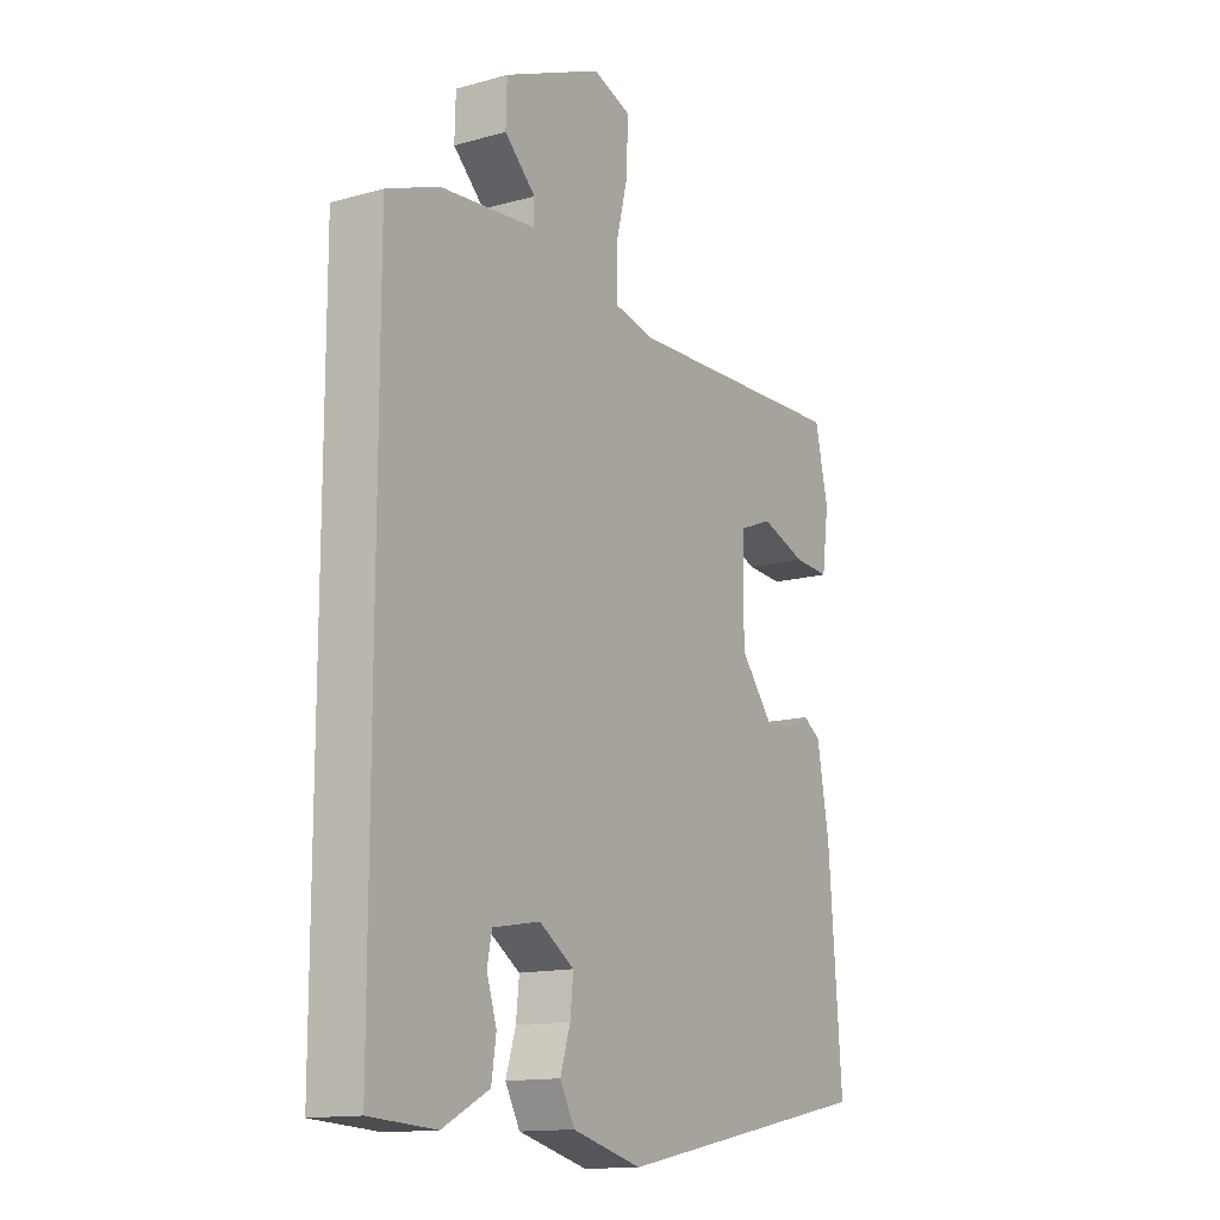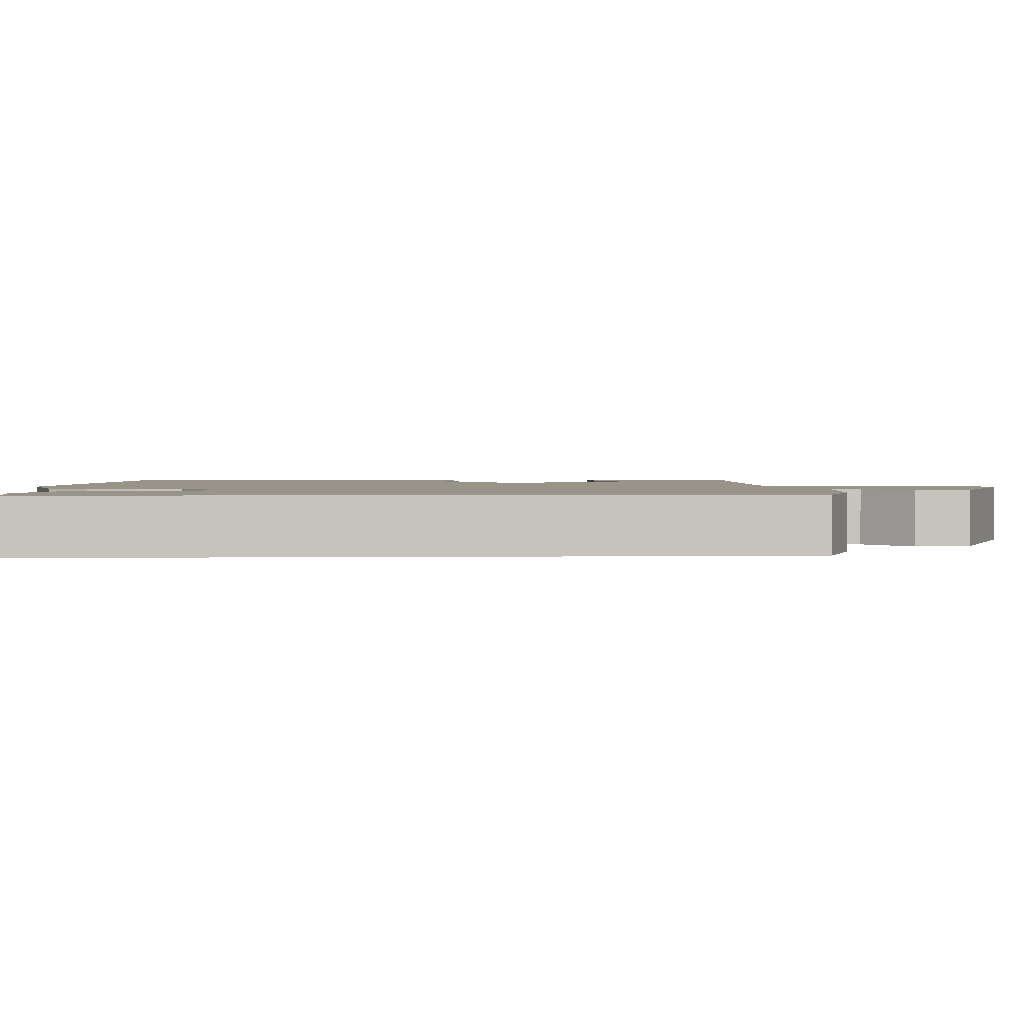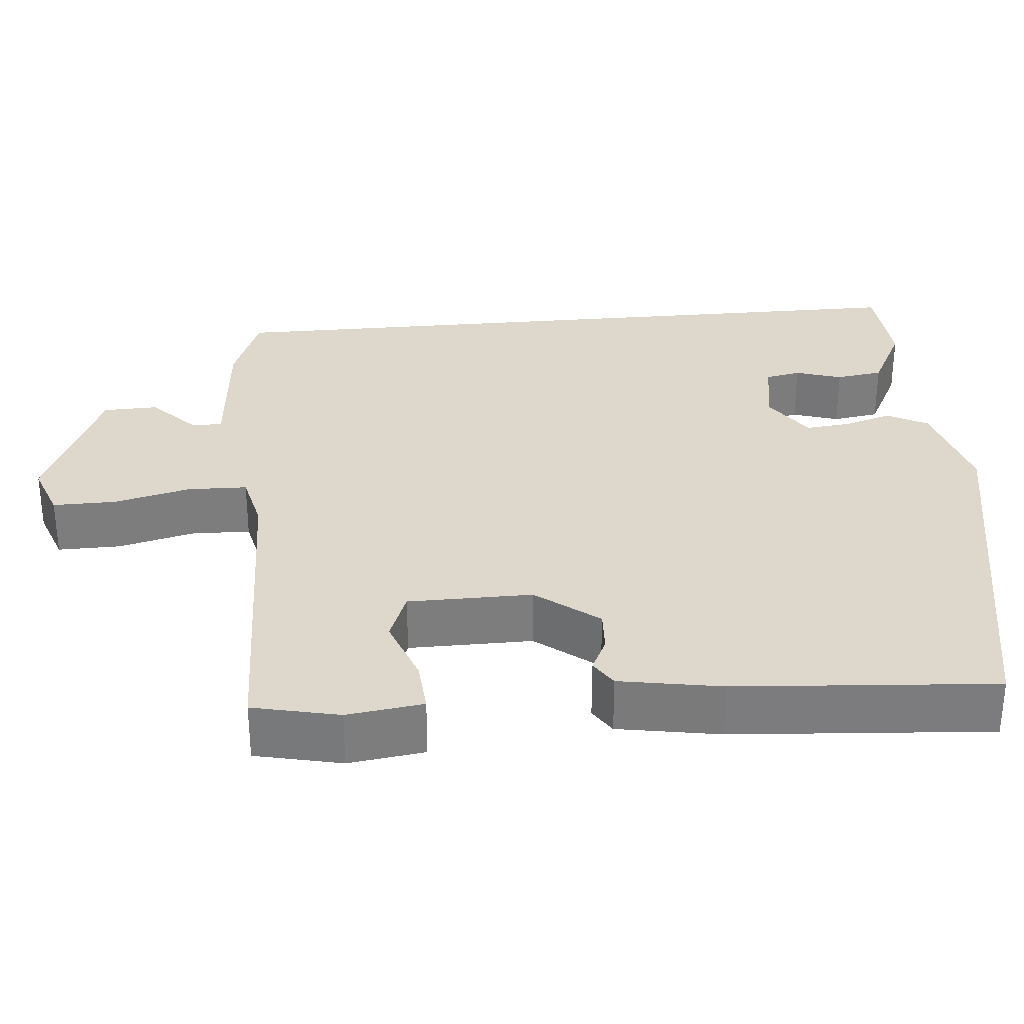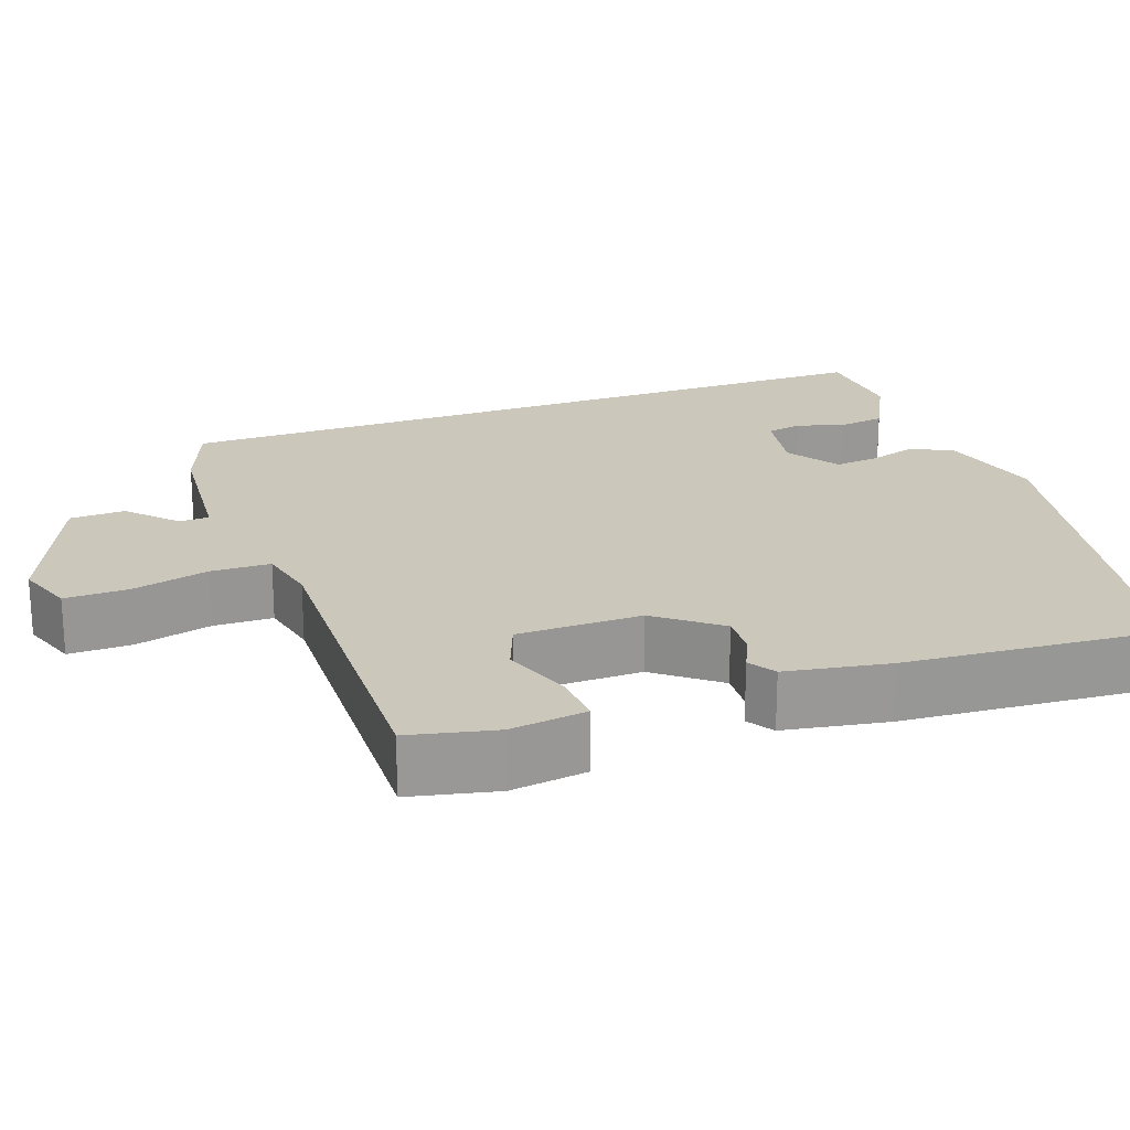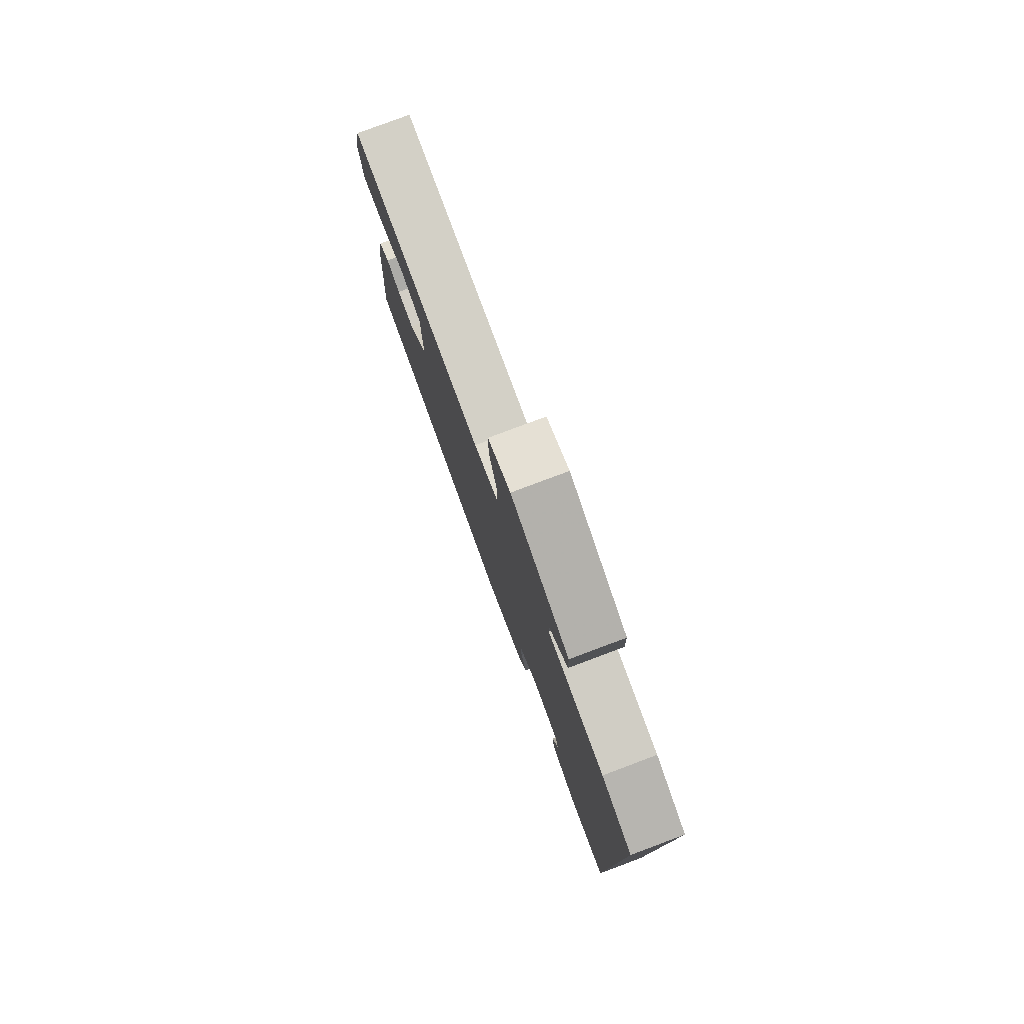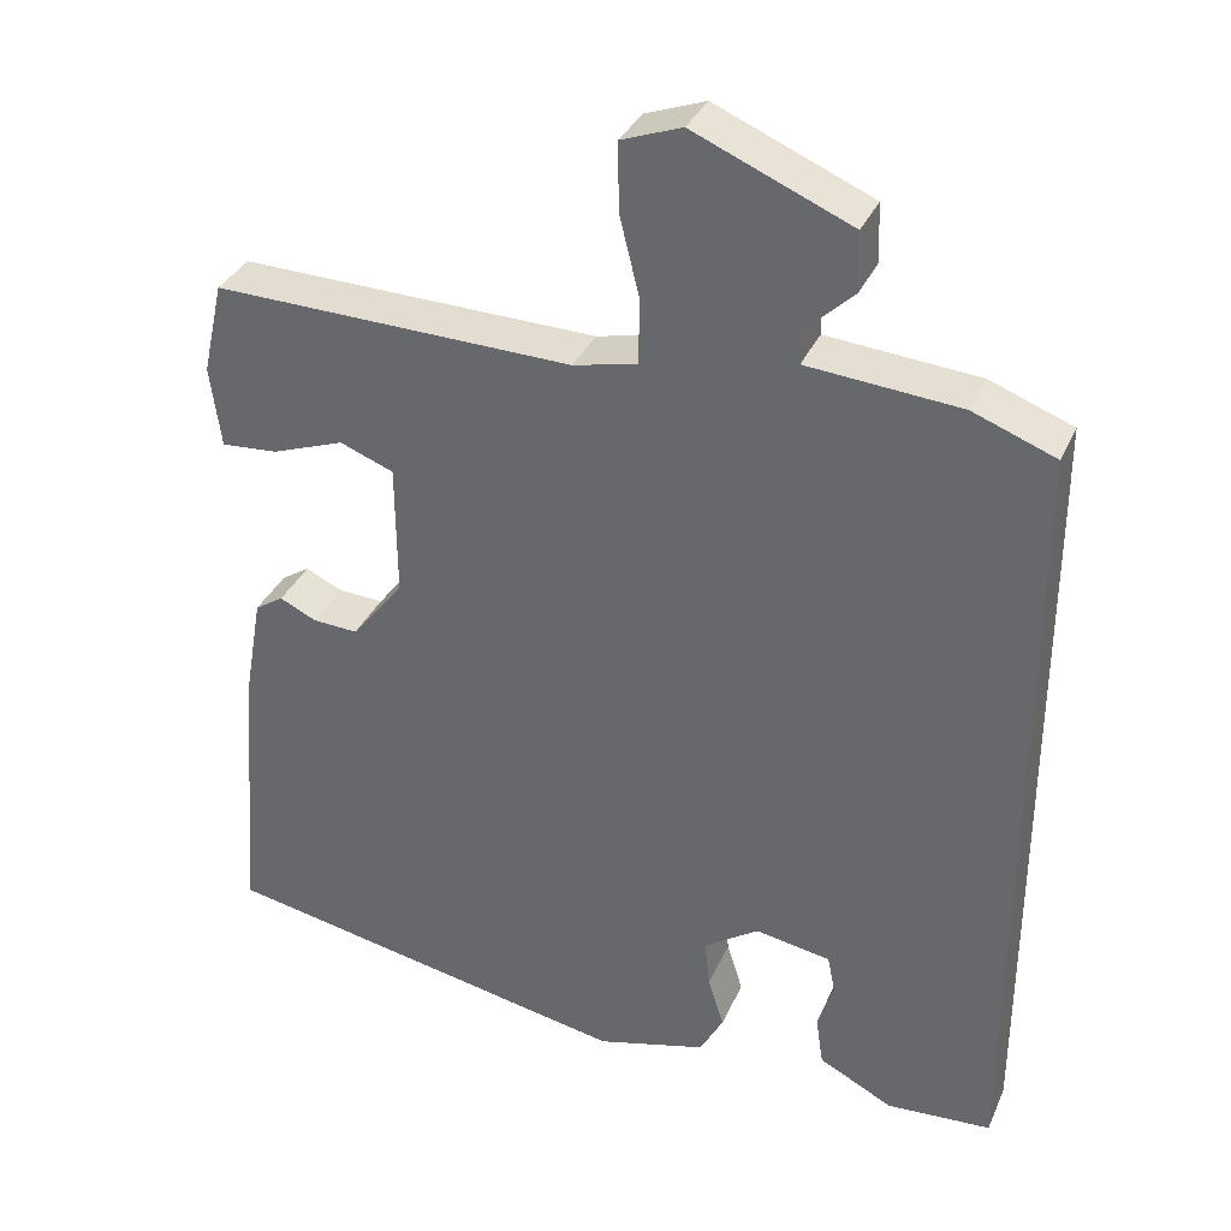
<metadata>
{"format":"obj","ext":"obj","renderer":"f3d","projection":"perspective","resolution":1024,"background":"white","views":[{"elev":-14.0,"azim":-58.2,"up":"+Z"},{"elev":1.8,"azim":-93.2,"up":"+Y"},{"elev":31.2,"azim":84.7,"up":"+Y"},{"elev":21.7,"azim":70.1,"up":"+Y"},{"elev":79.6,"azim":-110.5,"up":"+Z"},{"elev":34.3,"azim":-158.5,"up":"+Z"}]}
</metadata>
<code>
v -0.5 0.07 -0.47
v -0.5 0.07 0.474
v -0.401 0.07 0.512
v -0.219 0.07 0.528
v -0.218 0.07 0.566
v -0.277 0.07 0.622
v -0.275 0.07 0.692
v -0.088 0.07 0.772
v -0.016 0.07 0.746
v -0.017 0.07 0.665
v -0.041 0.07 0.568
v -0.039 0.07 0.492
v 0.037 0.07 0.475
v 0.466 0.07 0.487
v 0.491 0.07 0.377
v 0.478 0.07 0.28
v 0.41 0.07 0.285
v 0.324 0.07 0.316
v 0.26 0.07 0.291
v 0.259 0.07 0.133
v 0.321 0.07 0.054
v 0.375 0.07 0.057
v 0.419 0.07 0.078
v 0.453 0.07 0.056
v 0.476 0.07 -0.074
v 0.501 0.07 -0.403
v 0.004 0.07 -0.501
v -0.128 0.07 -0.466
v -0.156 0.07 -0.414
v -0.137 0.07 -0.353
v -0.131 0.07 -0.296
v -0.197 0.07 -0.252
v -0.287 0.07 -0.268
v -0.296 0.07 -0.313
v -0.277 0.07 -0.372
v -0.286 0.07 -0.432
v -0.375 0.07 -0.478
v -0.5 0 -0.47
v -0.5 0 0.474
v -0.401 0 0.512
v -0.219 0 0.528
v -0.218 0 0.566
v -0.277 0 0.622
v -0.275 0 0.692
v -0.088 0 0.772
v -0.016 0 0.746
v -0.017 0 0.665
v -0.041 0 0.568
v -0.039 0 0.492
v 0.037 0 0.475
v 0.466 0 0.487
v 0.491 0 0.377
v 0.478 0 0.28
v 0.41 0 0.285
v 0.324 0 0.316
v 0.26 0 0.291
v 0.259 0 0.133
v 0.321 0 0.054
v 0.375 0 0.057
v 0.419 0 0.078
v 0.453 0 0.056
v 0.476 0 -0.074
v 0.501 0 -0.403
v 0.004 0 -0.501
v -0.128 0 -0.466
v -0.156 0 -0.414
v -0.137 0 -0.353
v -0.131 0 -0.296
v -0.197 0 -0.252
v -0.287 0 -0.268
v -0.296 0 -0.313
v -0.277 0 -0.372
v -0.286 0 -0.432
v -0.375 0 -0.478
f 36 37 1
f 35 36 1
f 34 35 1
f 2 3 4
f 1 2 4
f 34 1 4
f 33 34 4
f 32 33 4
f 31 32 4 5
f 28 29 30
f 27 28 30
f 26 27 30
f 25 26 30
f 24 25 30
f 23 24 30
f 22 23 30
f 21 22 30 31
f 20 21 31 5
f 16 17 18
f 15 16 18
f 14 15 18
f 13 14 18
f 12 13 18 19
f 9 10 11
f 8 9 11
f 7 8 11
f 6 7 11
f 5 6 11
f 5 11 12
f 5 12 19 20
f 38 74 73
f 38 73 72
f 38 72 71
f 41 40 39
f 41 39 38
f 41 38 71
f 41 71 70
f 41 70 69
f 42 41 69 68
f 67 66 65
f 67 65 64
f 67 64 63
f 67 63 62
f 67 62 61
f 67 61 60
f 67 60 59
f 68 67 59 58
f 42 68 58 57
f 55 54 53
f 55 53 52
f 55 52 51
f 55 51 50
f 56 55 50 49
f 48 47 46
f 48 46 45
f 48 45 44
f 48 44 43
f 48 43 42
f 49 48 42
f 57 56 49 42
f 1 38 39 2
f 2 39 40 3
f 3 40 41 4
f 4 41 42 5
f 5 42 43 6
f 6 43 44 7
f 7 44 45 8
f 8 45 46 9
f 9 46 47 10
f 10 47 48 11
f 11 48 49 12
f 12 49 50 13
f 13 50 51 14
f 14 51 52 15
f 15 52 53 16
f 16 53 54 17
f 17 54 55 18
f 18 55 56 19
f 19 56 57 20
f 20 57 58 21
f 21 58 59 22
f 22 59 60 23
f 23 60 61 24
f 24 61 62 25
f 25 62 63 26
f 26 63 64 27
f 27 64 65 28
f 28 65 66 29
f 29 66 67 30
f 30 67 68 31
f 31 68 69 32
f 32 69 70 33
f 33 70 71 34
f 34 71 72 35
f 35 72 73 36
f 36 73 74 37
f 37 74 38 1

</code>
